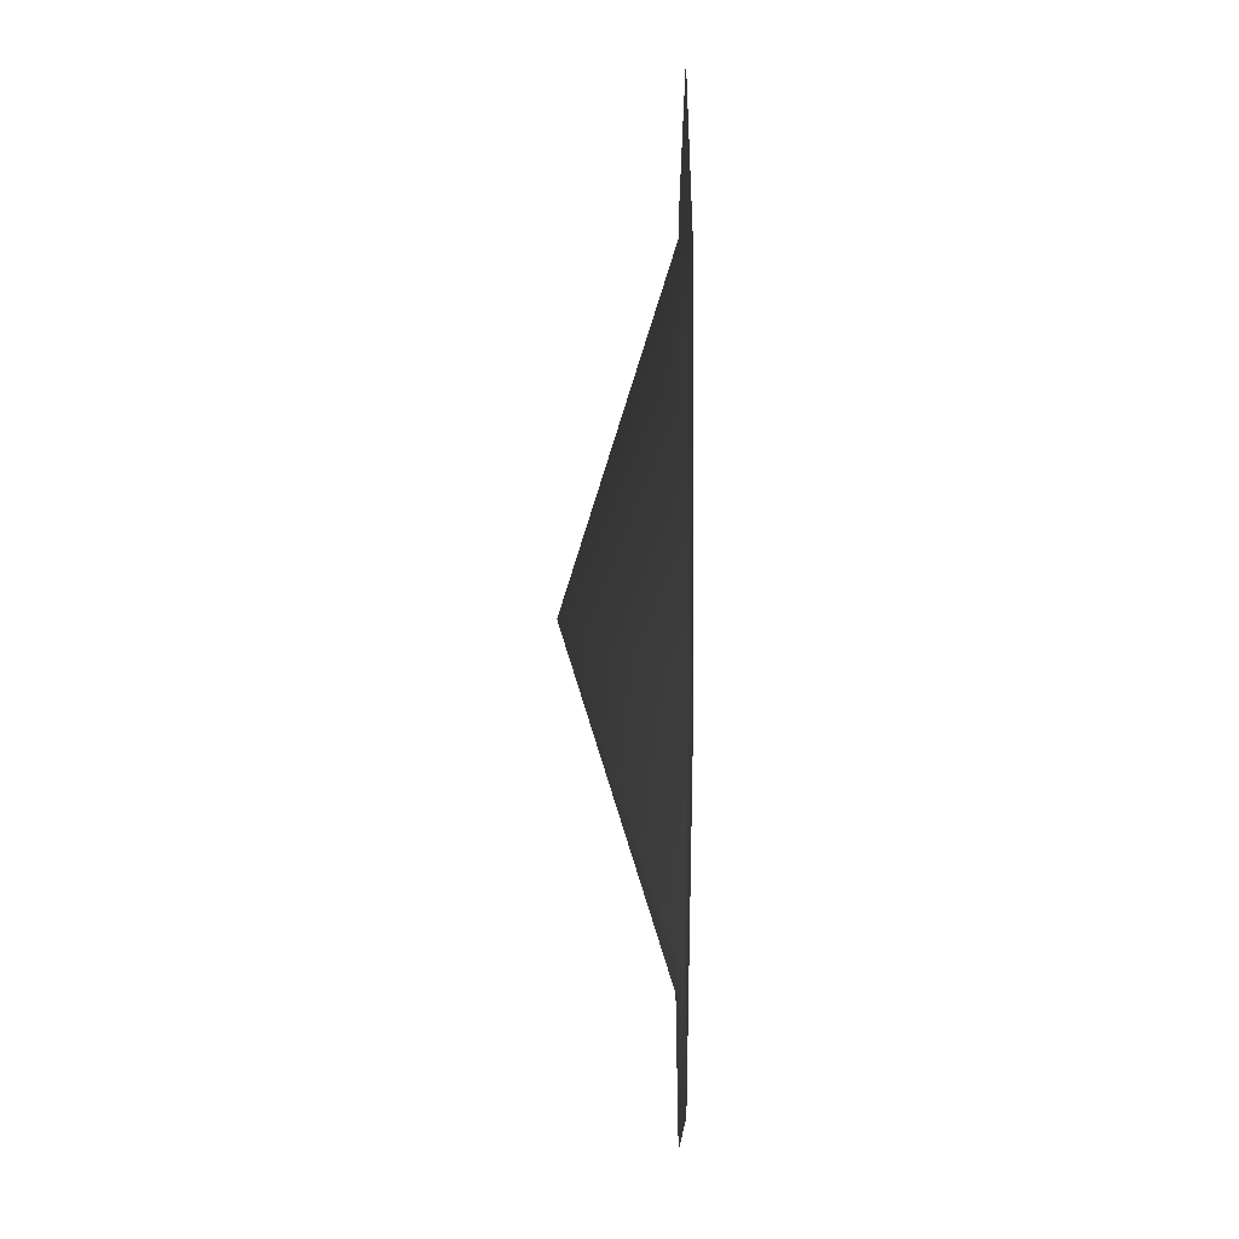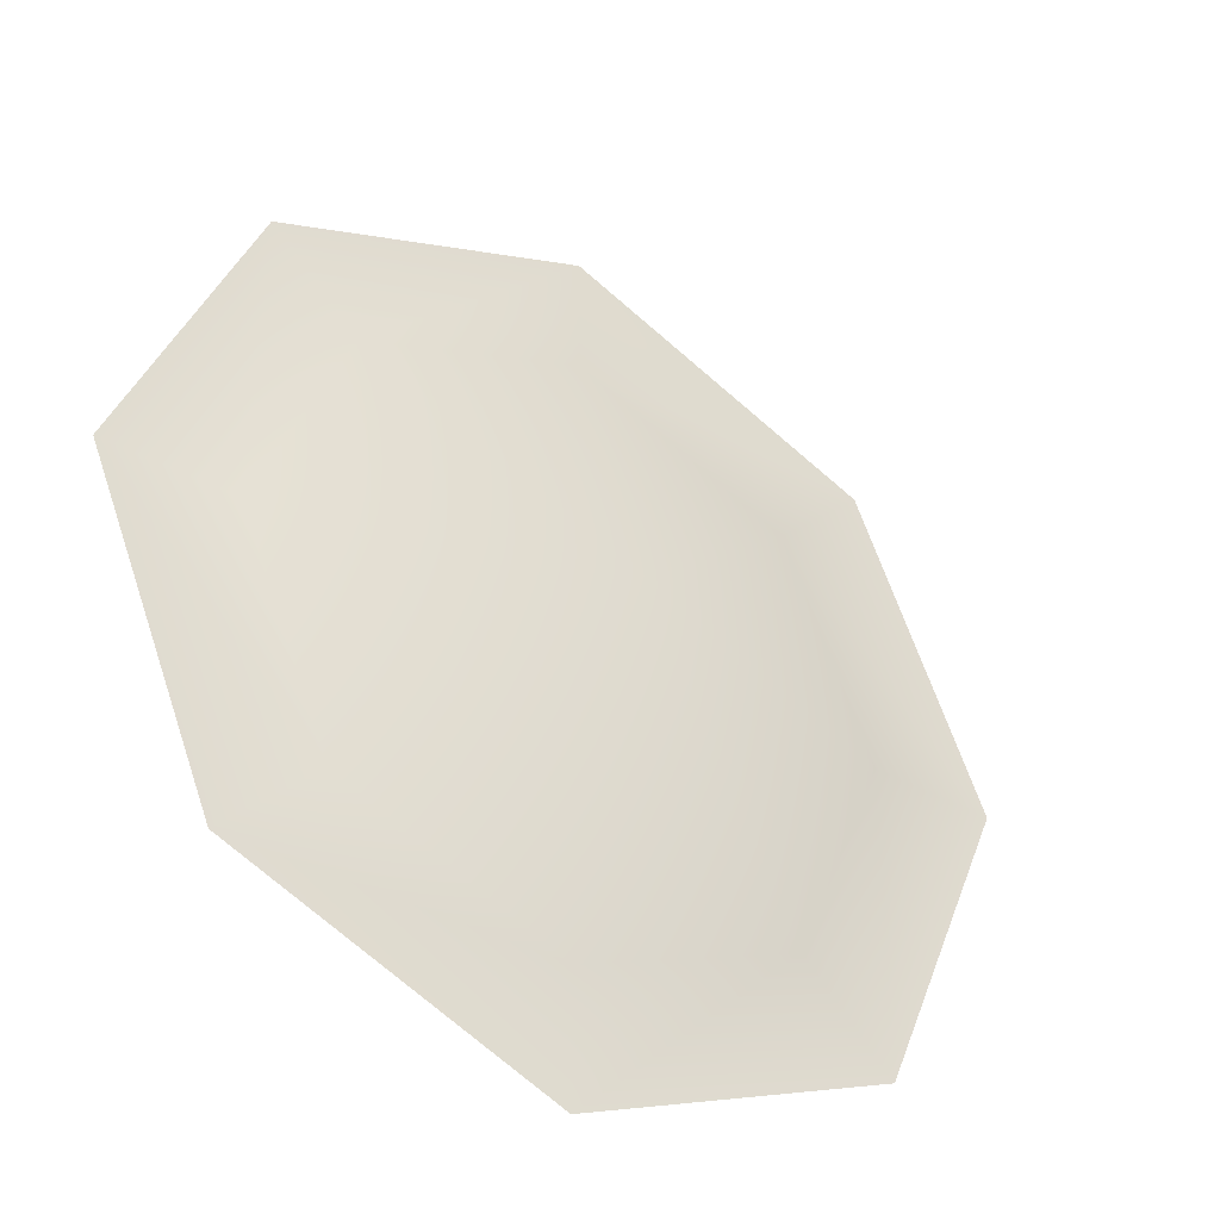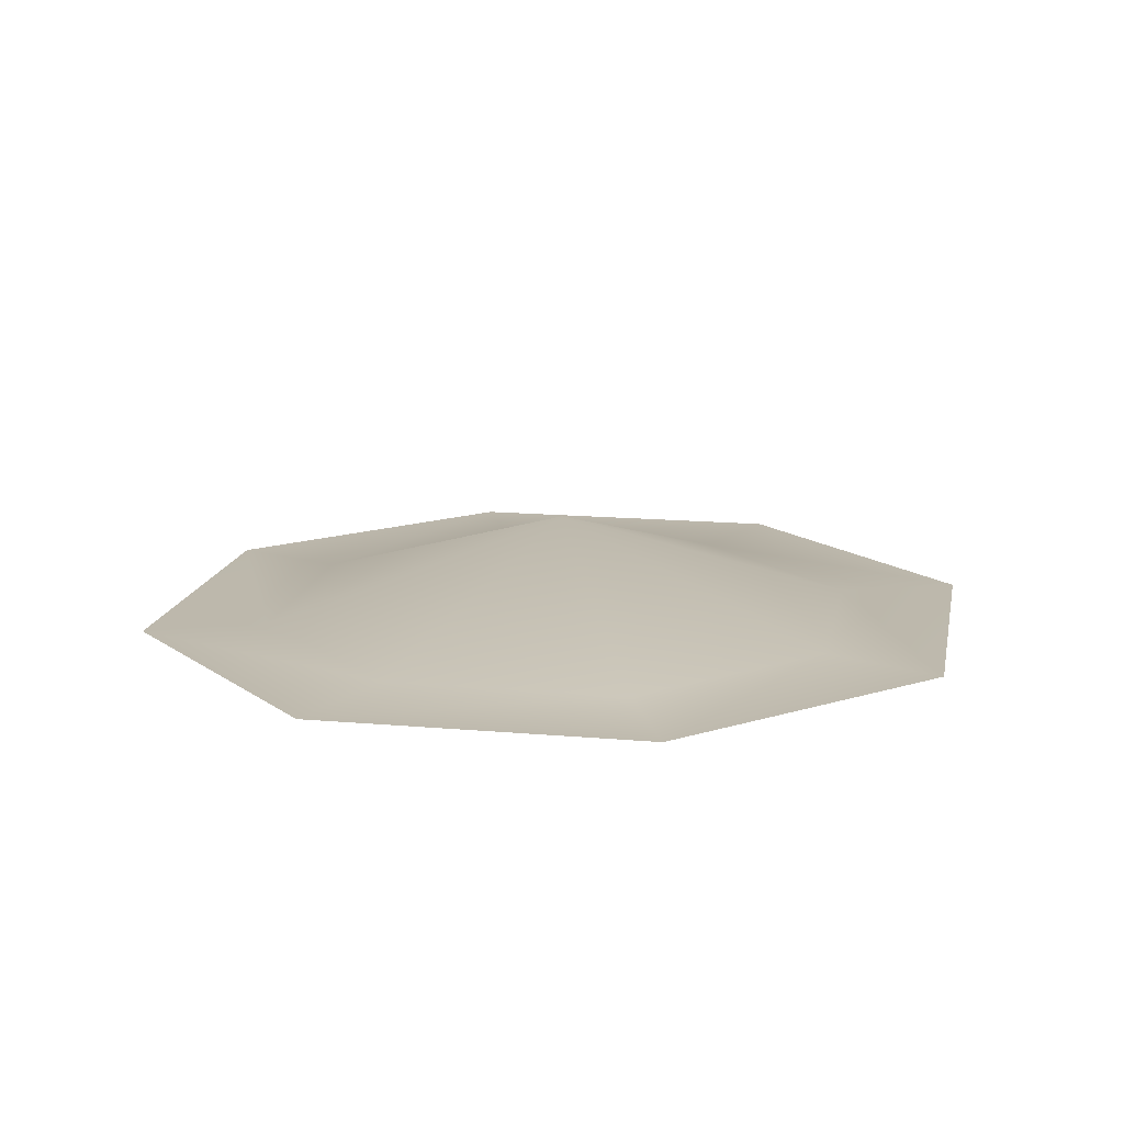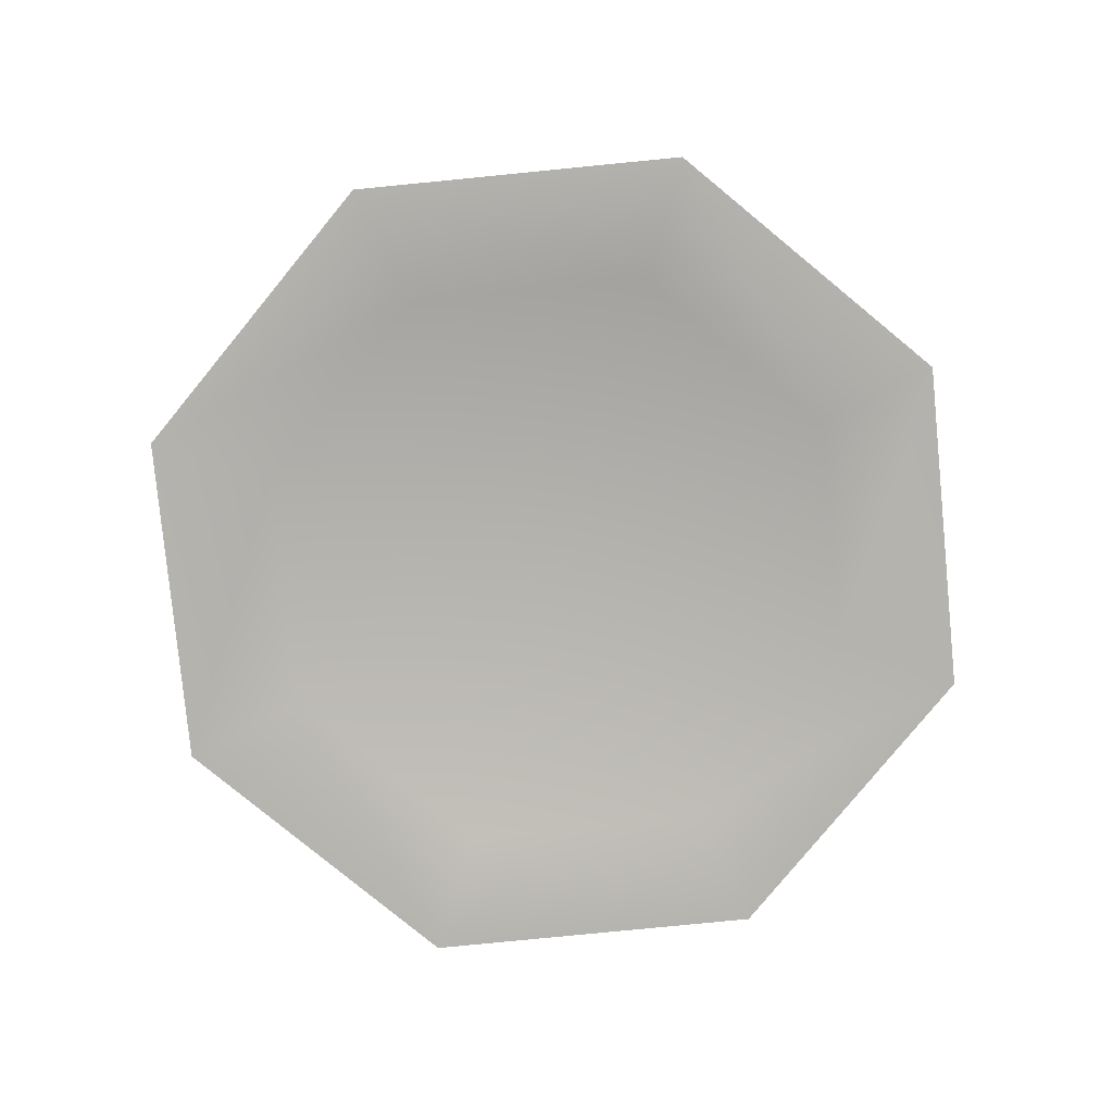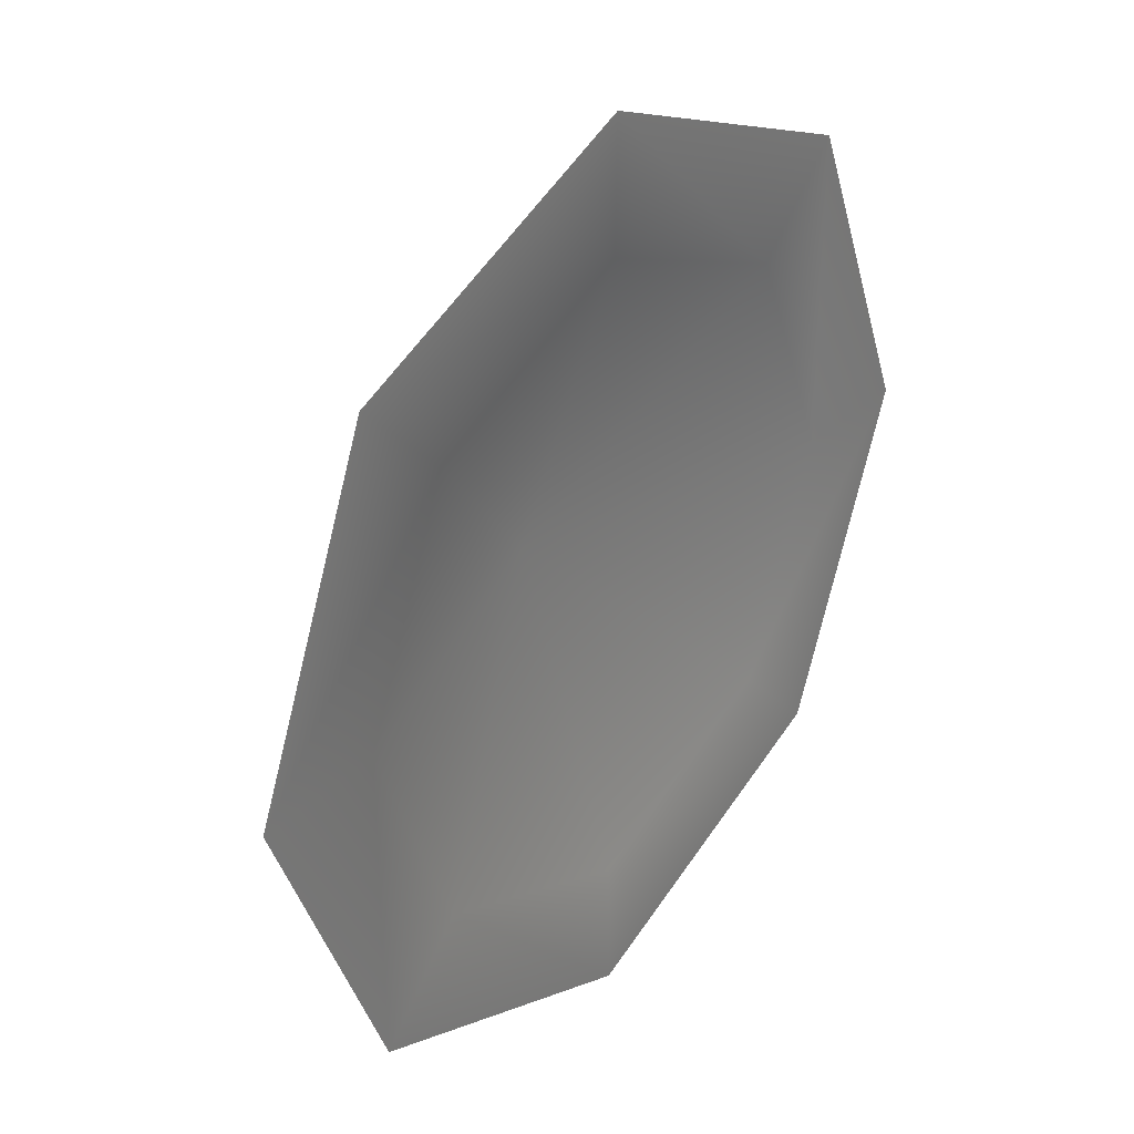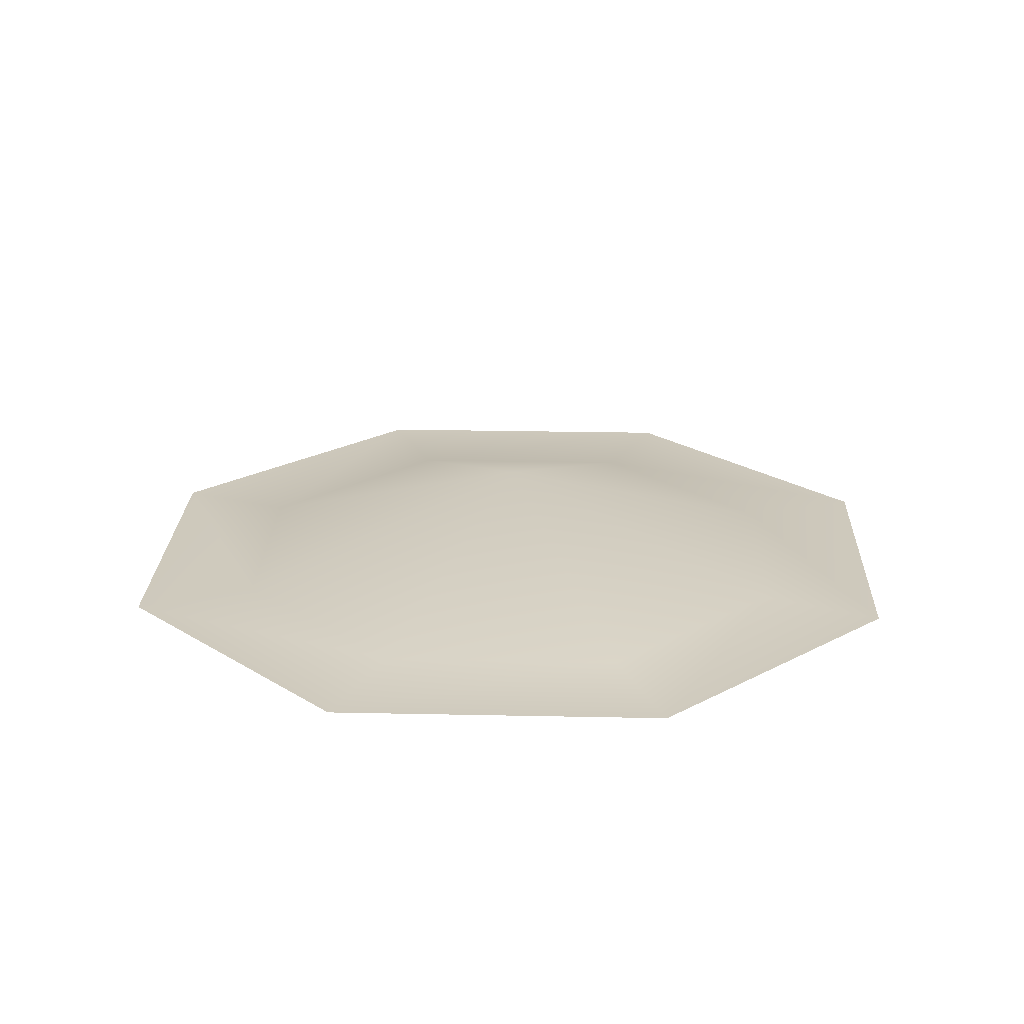
<metadata>
{"format":"obj","ext":"obj","renderer":"f3d","projection":"perspective","resolution":1024,"background":"white","views":[{"elev":53.4,"azim":-89.7,"up":"+Z"},{"elev":-39.3,"azim":145.4,"up":"+Z"},{"elev":14.9,"azim":168.3,"up":"+Y"},{"elev":-79.9,"azim":118.1,"up":"+Y"},{"elev":32.6,"azim":-52.3,"up":"+Z"},{"elev":22.5,"azim":69.6,"up":"+Y"}]}
</metadata>
<code>
v 1.141 0.1004 -1.141
v 0.8111 0.1052 -0.8111
v 0 0.1052 -1.147
v 0 0.1004 -1.614
v -0.8111 0.1052 -0.8111
v -1.141 0.1004 -1.141
v -1.147 0.1052 0
v -1.614 0.1004 0
v -0.8111 0.1052 0.8111
v -1.141 0.1004 1.141
v 0 0.1052 1.147
v 0 0.1004 1.614
v 0.8111 0.1052 0.8111
v 1.141 0.1004 1.141
v 1.147 0.1052 0
v 1.614 0.1004 0
v 0 0.4663 0
g Straw4_1111_248
f 1 3 2
f 1 4 3
f 4 5 3
f 4 6 5
f 6 7 5
f 6 8 7
f 8 9 7
f 8 10 9
f 10 11 9
f 10 12 11
f 12 13 11
f 12 14 13
f 14 15 13
f 14 16 15
f 16 2 15
f 16 1 2
f 2 3 17
f 3 5 17
f 5 7 17
f 7 9 17
f 9 11 17
f 11 13 17
f 13 15 17
f 15 2 17

</code>
